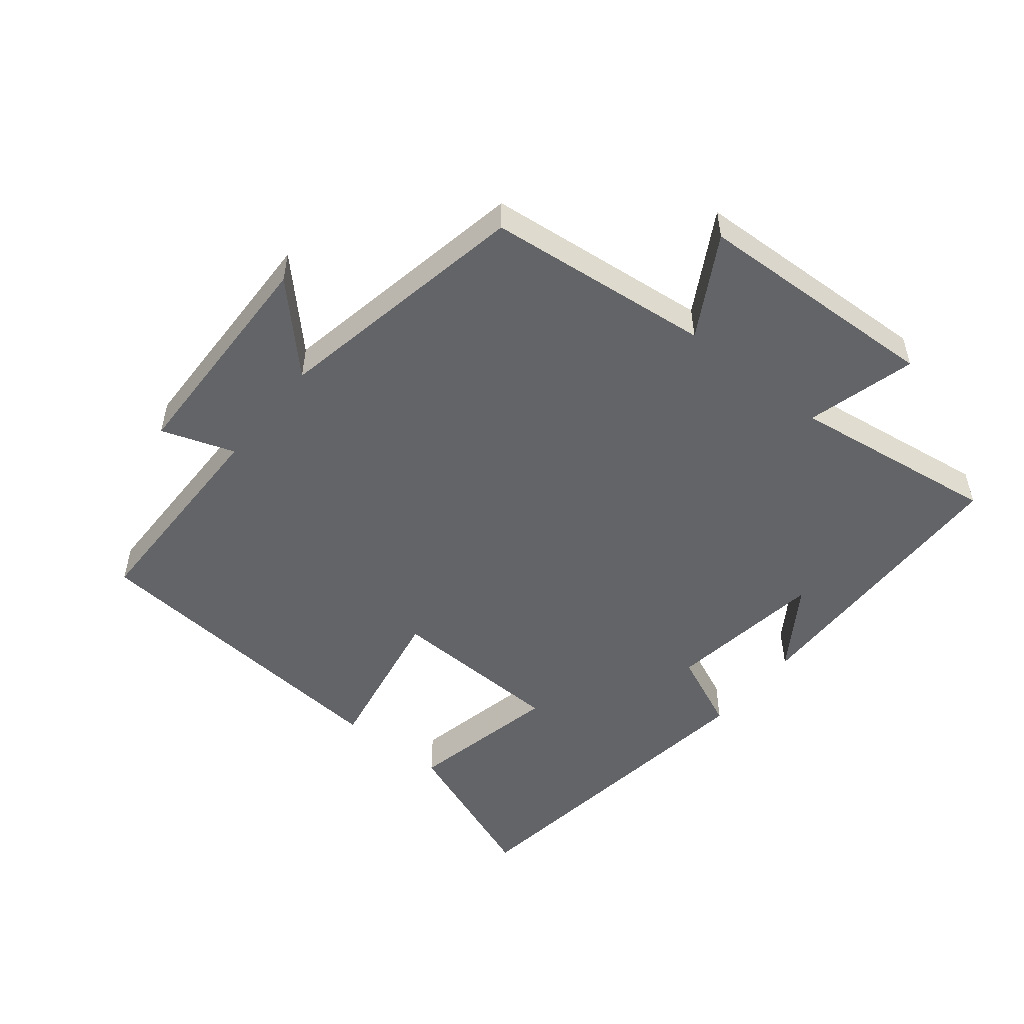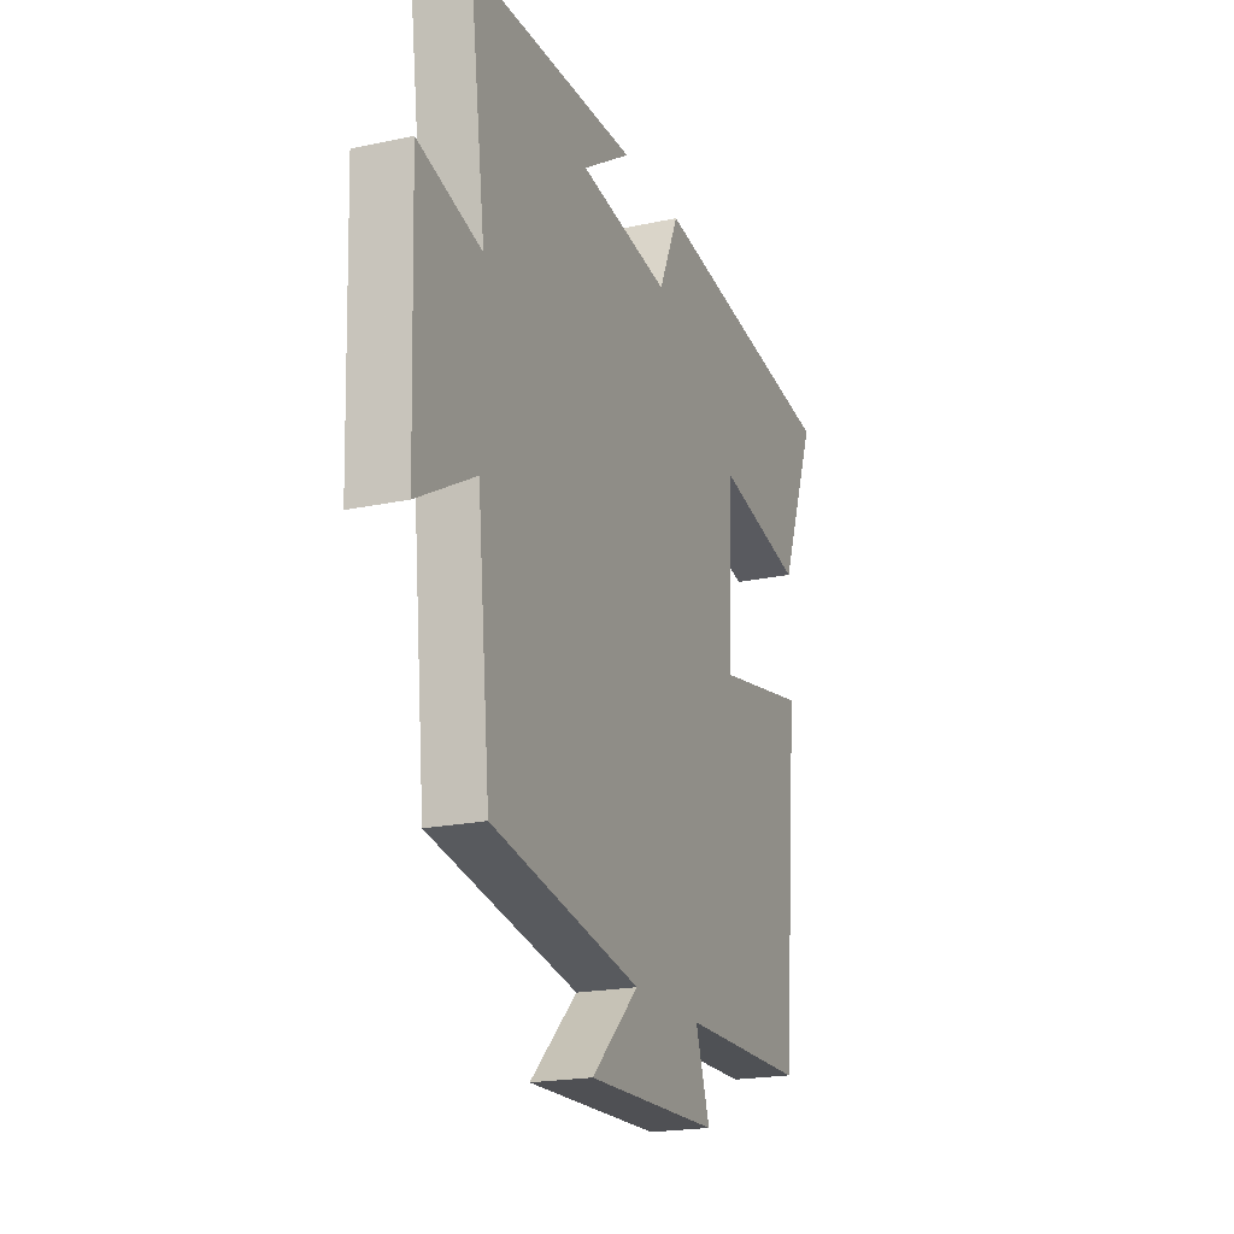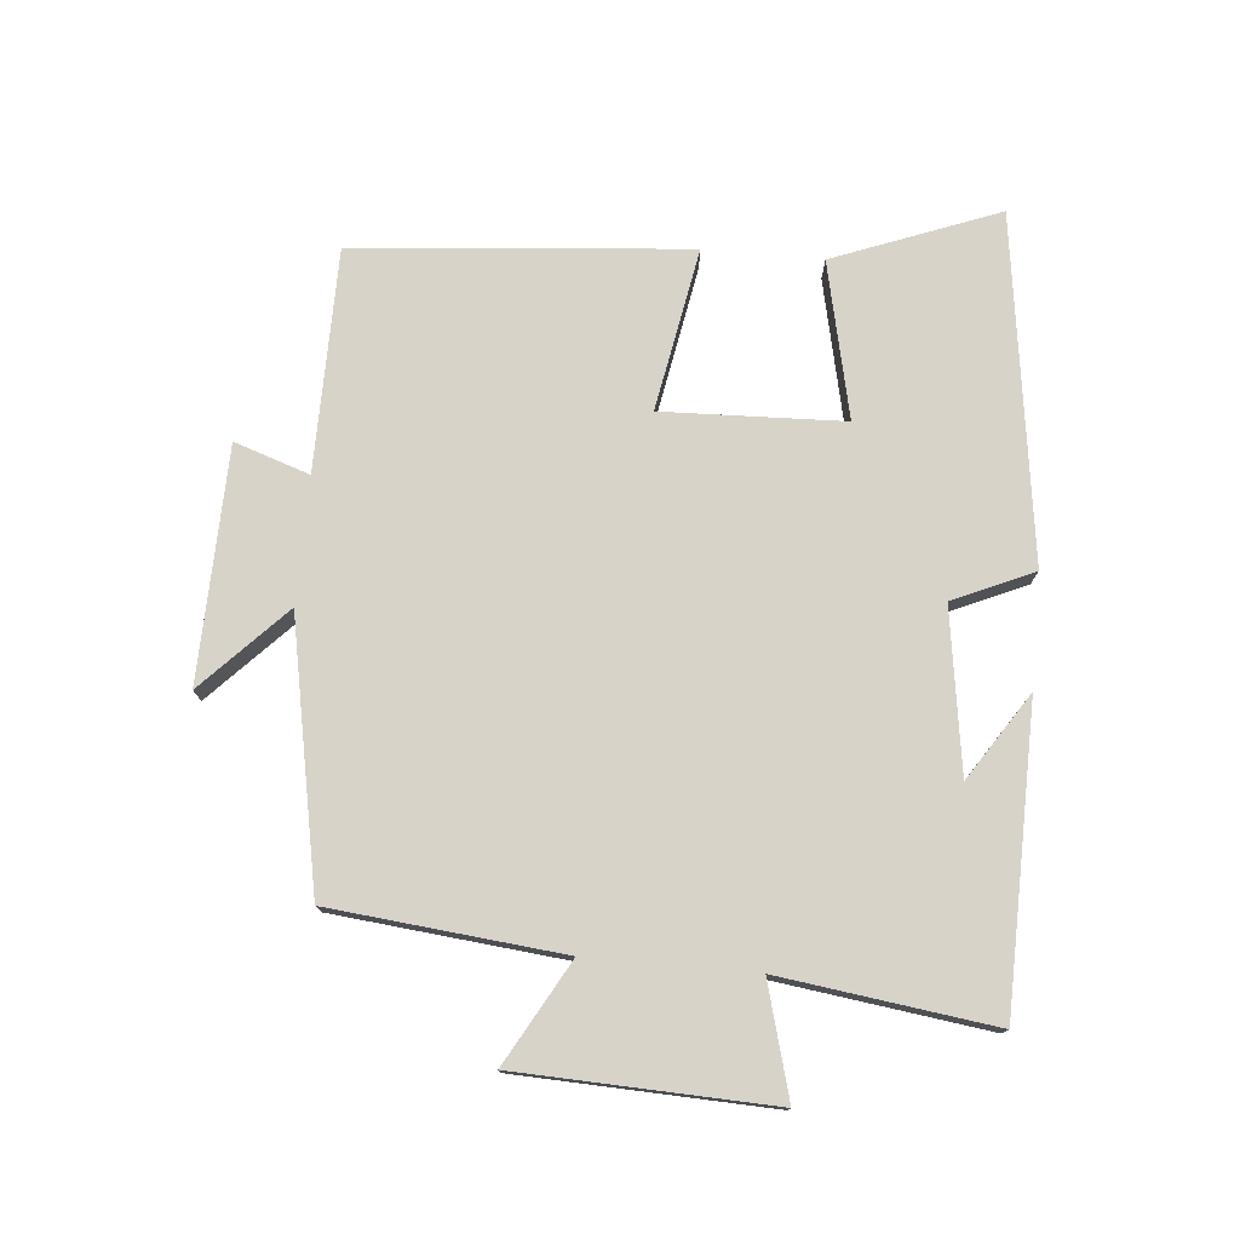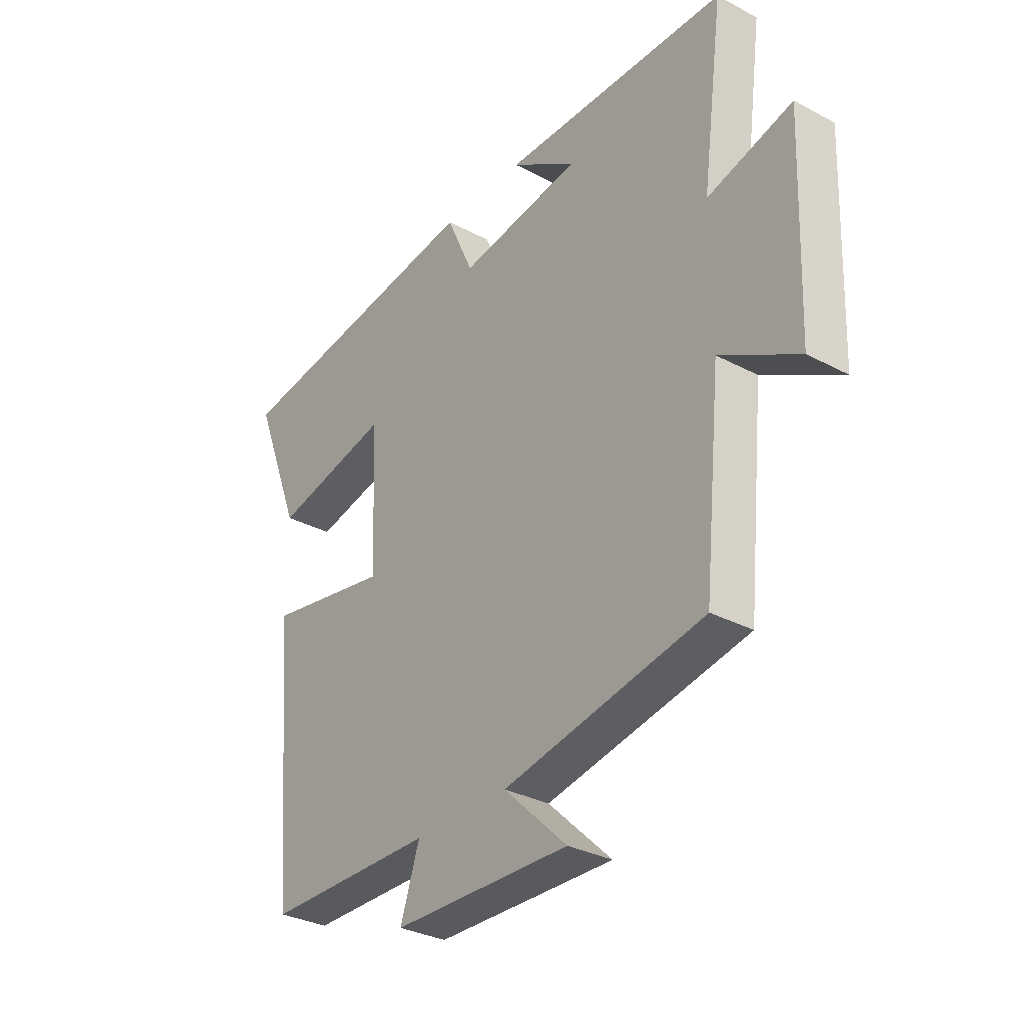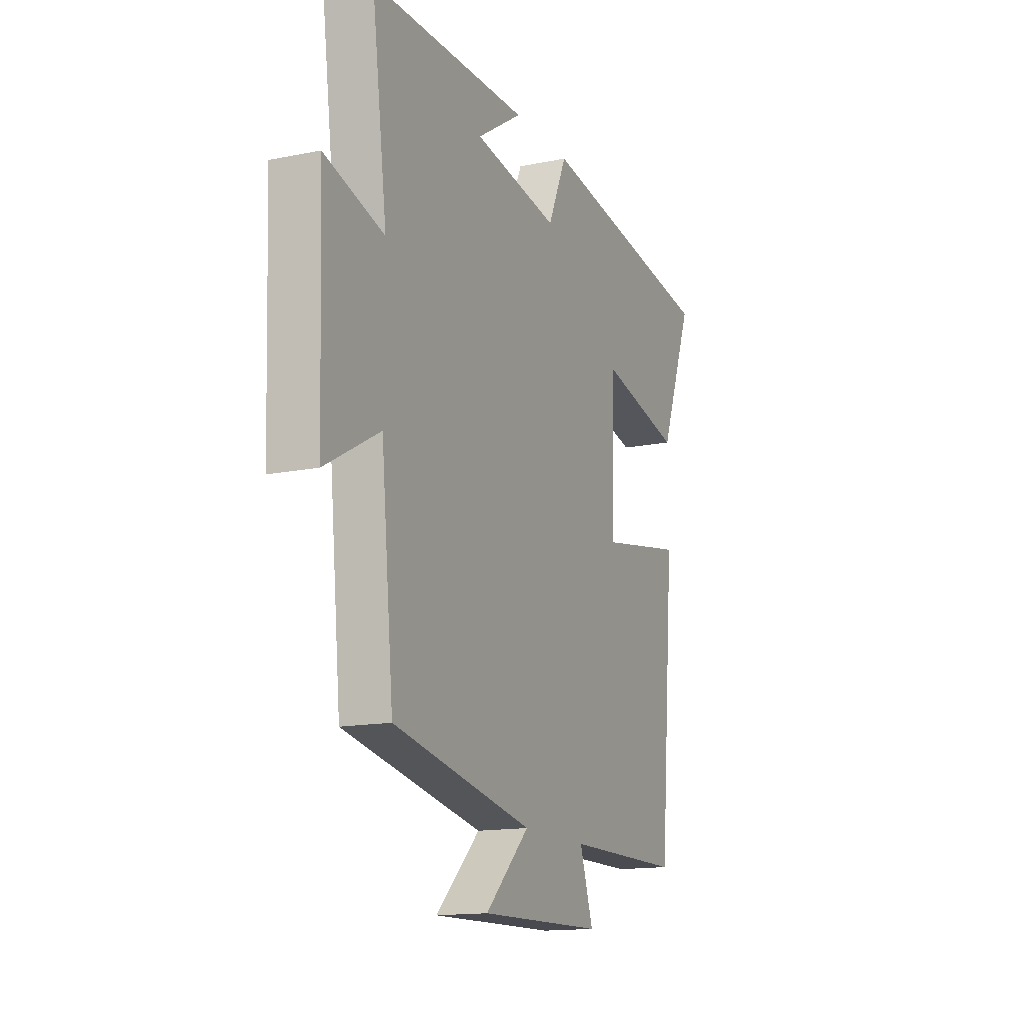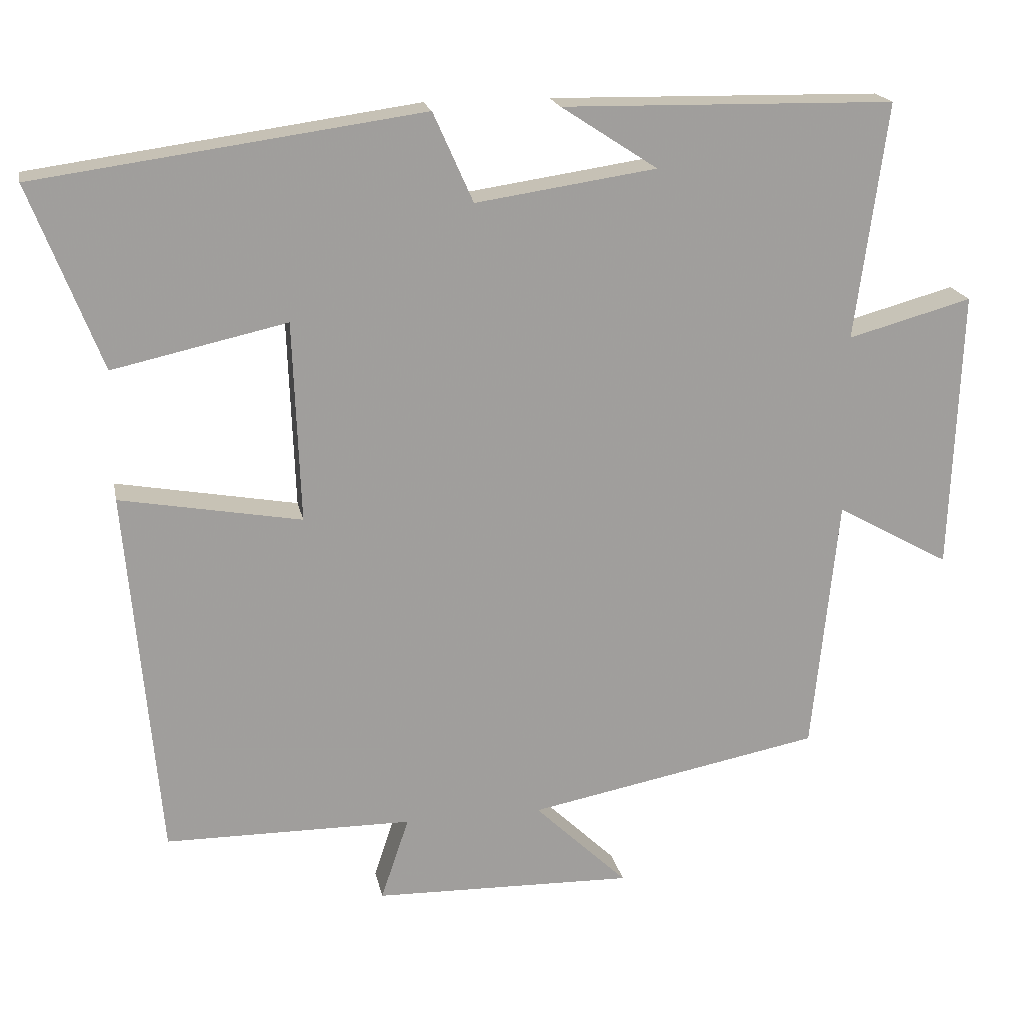
<metadata>
{"format":"obj","ext":"obj","renderer":"f3d","projection":"perspective","resolution":1024,"background":"white","views":[{"elev":-51.2,"azim":-128.6,"up":"+Y"},{"elev":-20.4,"azim":-68.6,"up":"+Z"},{"elev":76.0,"azim":-84.8,"up":"+Y"},{"elev":-31.7,"azim":-126.9,"up":"+Z"},{"elev":-14.8,"azim":-66.3,"up":"+Z"},{"elev":19.1,"azim":168.8,"up":"+Z"}]}
</metadata>
<code>
v 0.456 0.07 -0.498
v 0.121 0.07 -0.5
v 0.159 0.07 -0.613
v -0.193 0.07 -0.621
v -0.067 0.07 -0.5
v -0.465 0.07 -0.423
v -0.5 0.07 -0.076
v -0.654 0.07 -0.162
v -0.668 0.07 0.218
v -0.5 0.07 0.172
v -0.543 0.07 0.492
v -0.093 0.07 0.5
v -0.223 0.07 0.415
v 0.021 0.07 0.379
v 0.075 0.07 0.5
v 0.596 0.07 0.428
v 0.5 0.07 0.18
v 0.265 0.07 0.232
v 0.255 0.07 -0.04
v 0.5 0.07 0.004
v 0.456 0 -0.498
v 0.121 0 -0.5
v 0.159 0 -0.613
v -0.193 0 -0.621
v -0.067 0 -0.5
v -0.465 0 -0.423
v -0.5 0 -0.076
v -0.654 0 -0.162
v -0.668 0 0.218
v -0.5 0 0.172
v -0.543 0 0.492
v -0.093 0 0.5
v -0.223 0 0.415
v 0.021 0 0.379
v 0.075 0 0.5
v 0.596 0 0.428
v 0.5 0 0.18
v 0.265 0 0.232
v 0.255 0 -0.04
v 0.5 0 0.004
f 19 20 1 2
f 18 19 2
f 16 17 18
f 15 16 18
f 14 15 18
f 13 14 18 2
f 11 12 13
f 13 2 3
f 11 13 3
f 10 11 3
f 7 8 9 10
f 5 6 7 10
f 5 10 3
f 3 4 5
f 22 21 40 39
f 22 39 38
f 38 37 36
f 38 36 35
f 38 35 34
f 22 38 34 33
f 33 32 31
f 23 22 33
f 23 33 31
f 23 31 30
f 30 29 28 27
f 30 27 26 25
f 23 30 25
f 25 24 23
f 1 21 22 2
f 2 22 23 3
f 3 23 24 4
f 4 24 25 5
f 5 25 26 6
f 6 26 27 7
f 7 27 28 8
f 8 28 29 9
f 9 29 30 10
f 10 30 31 11
f 11 31 32 12
f 12 32 33 13
f 13 33 34 14
f 14 34 35 15
f 15 35 36 16
f 16 36 37 17
f 17 37 38 18
f 18 38 39 19
f 19 39 40 20
f 20 40 21 1

</code>
